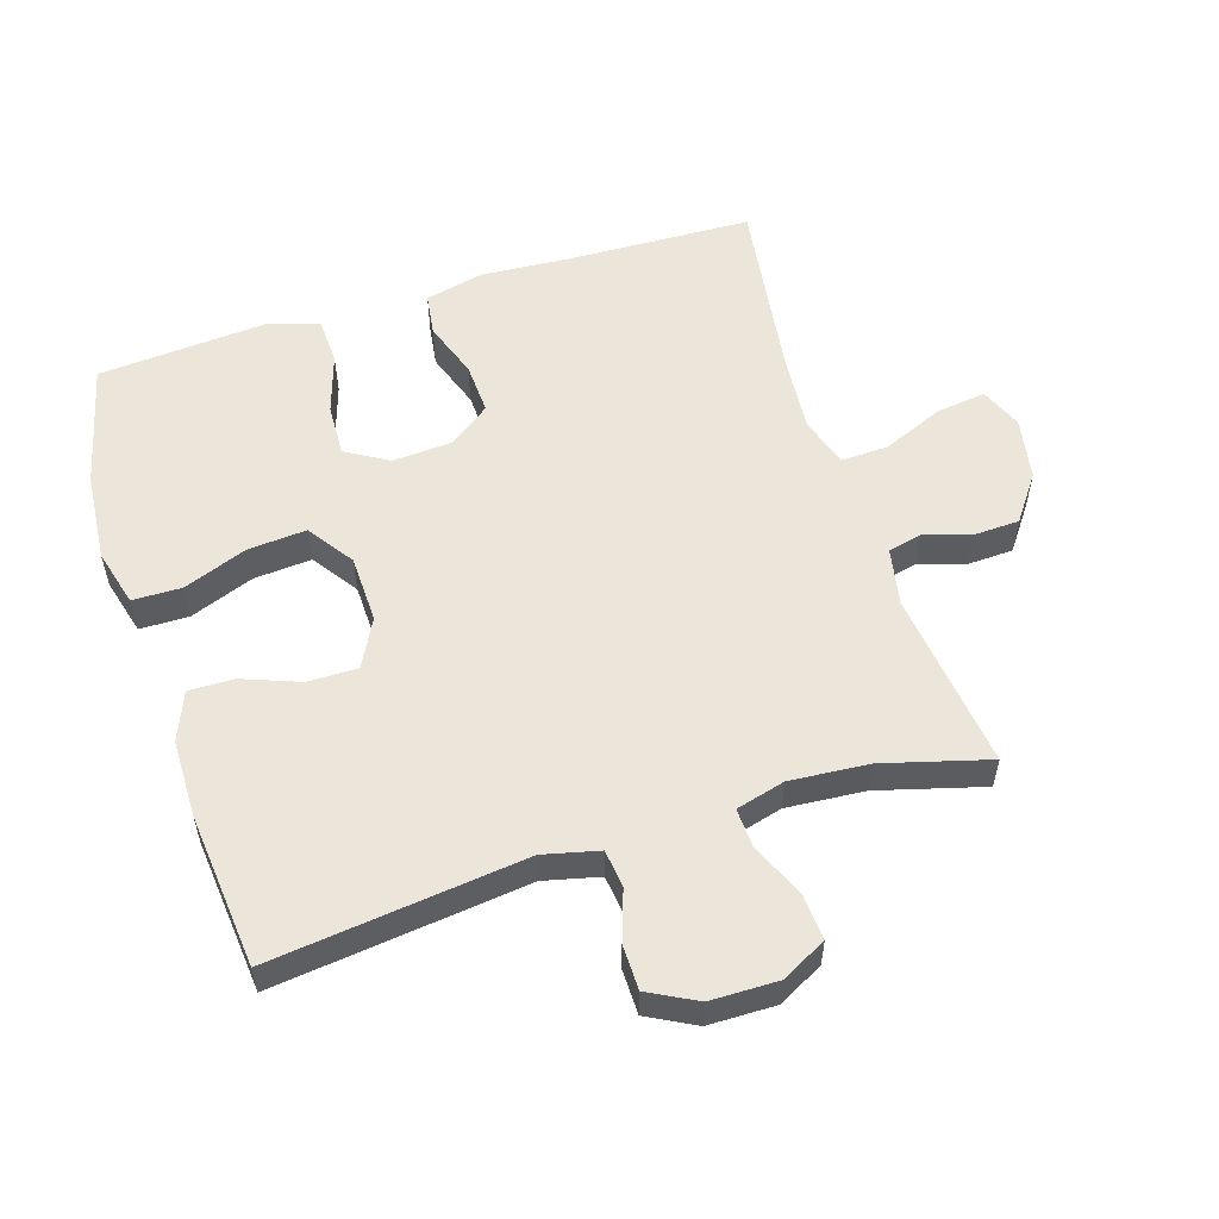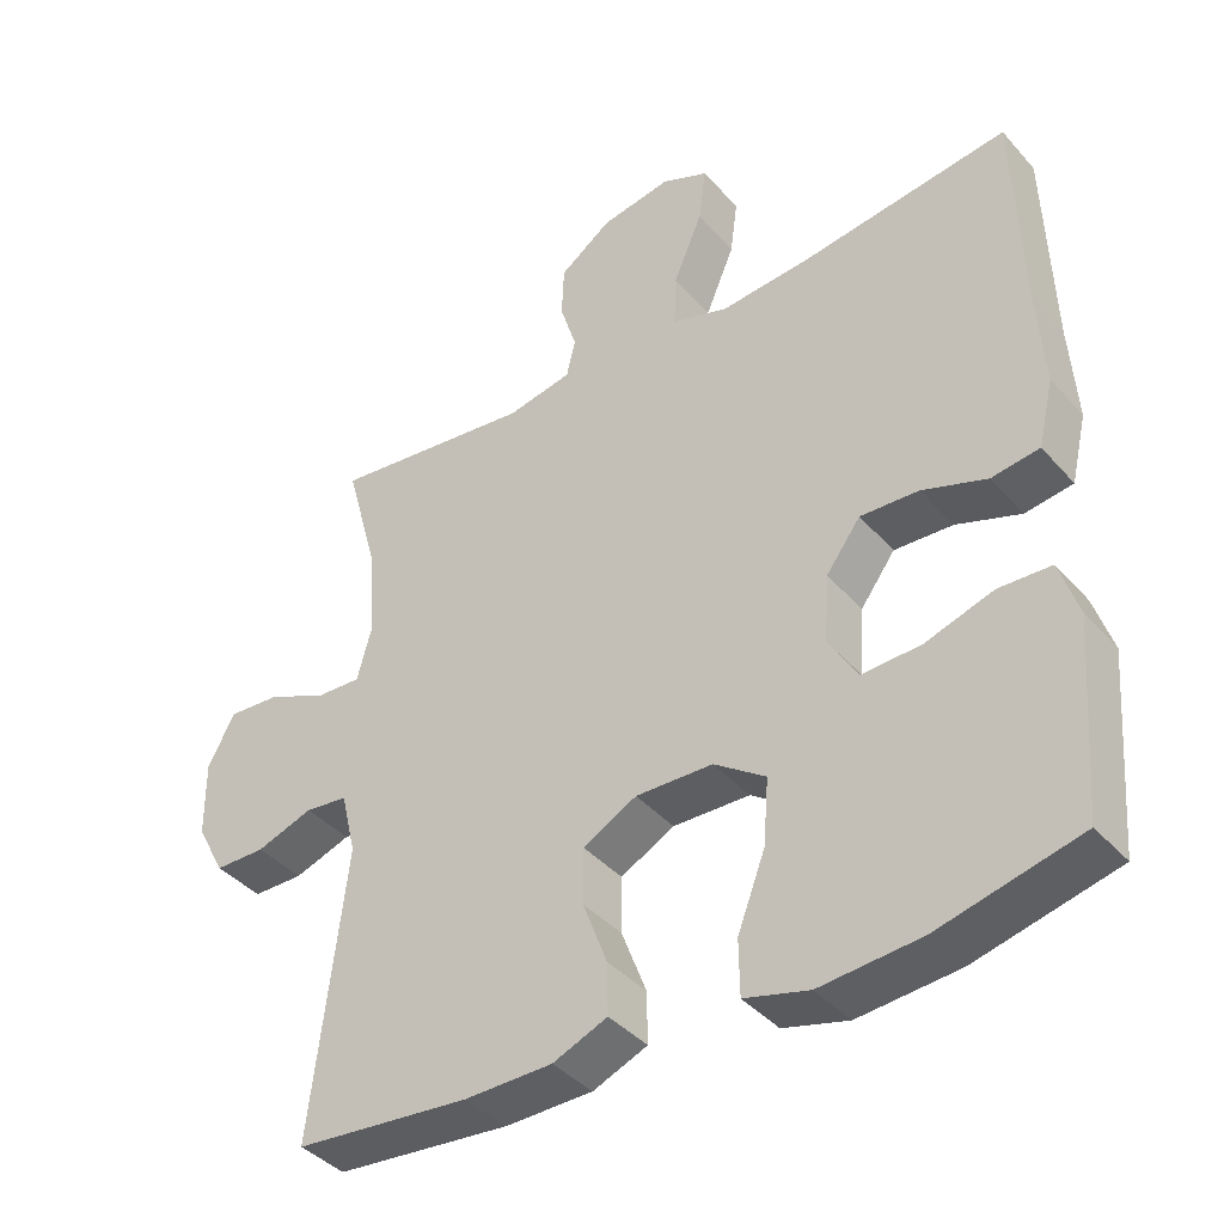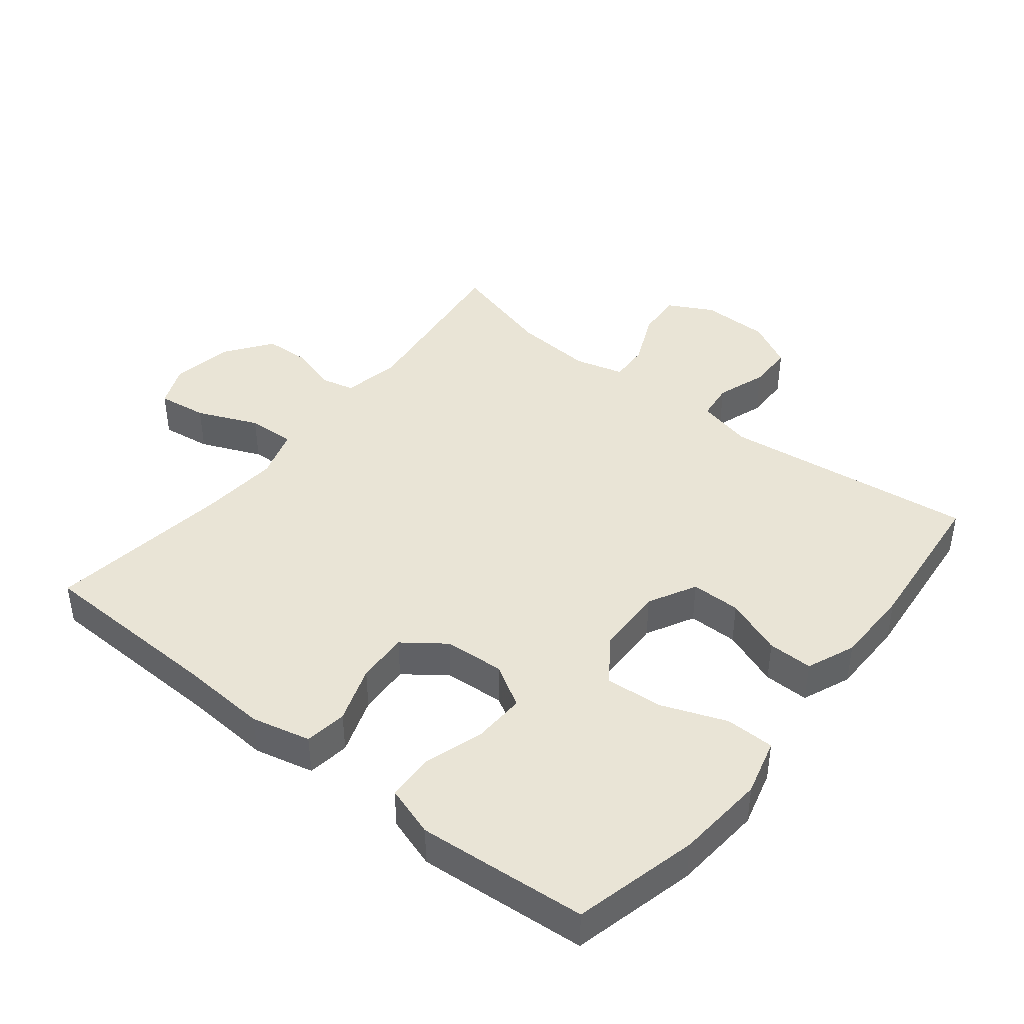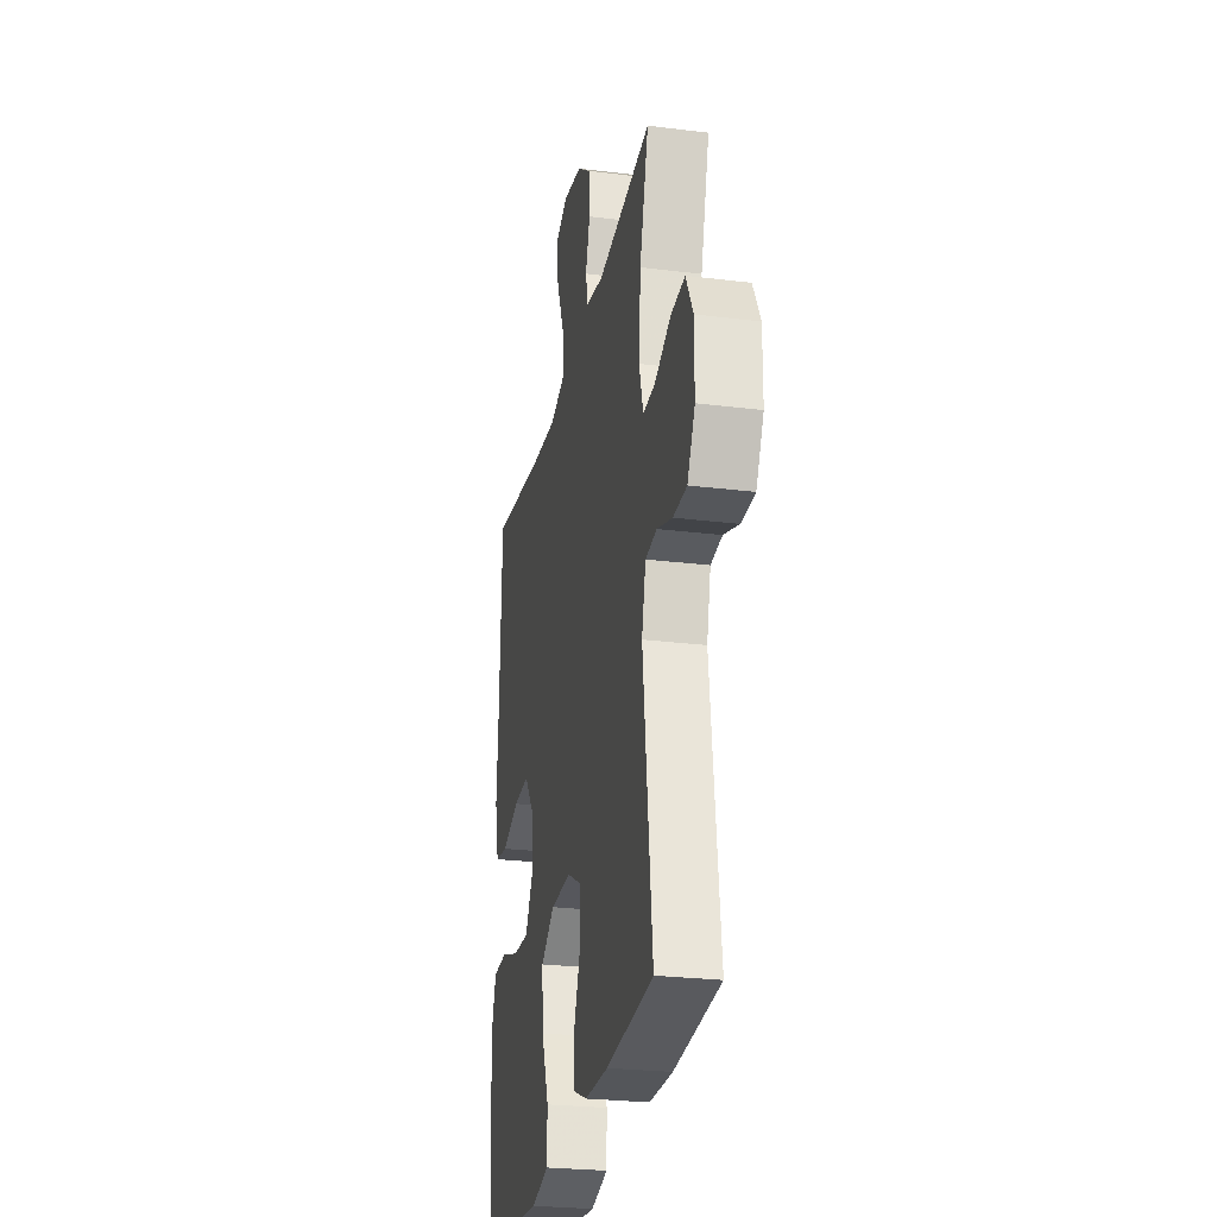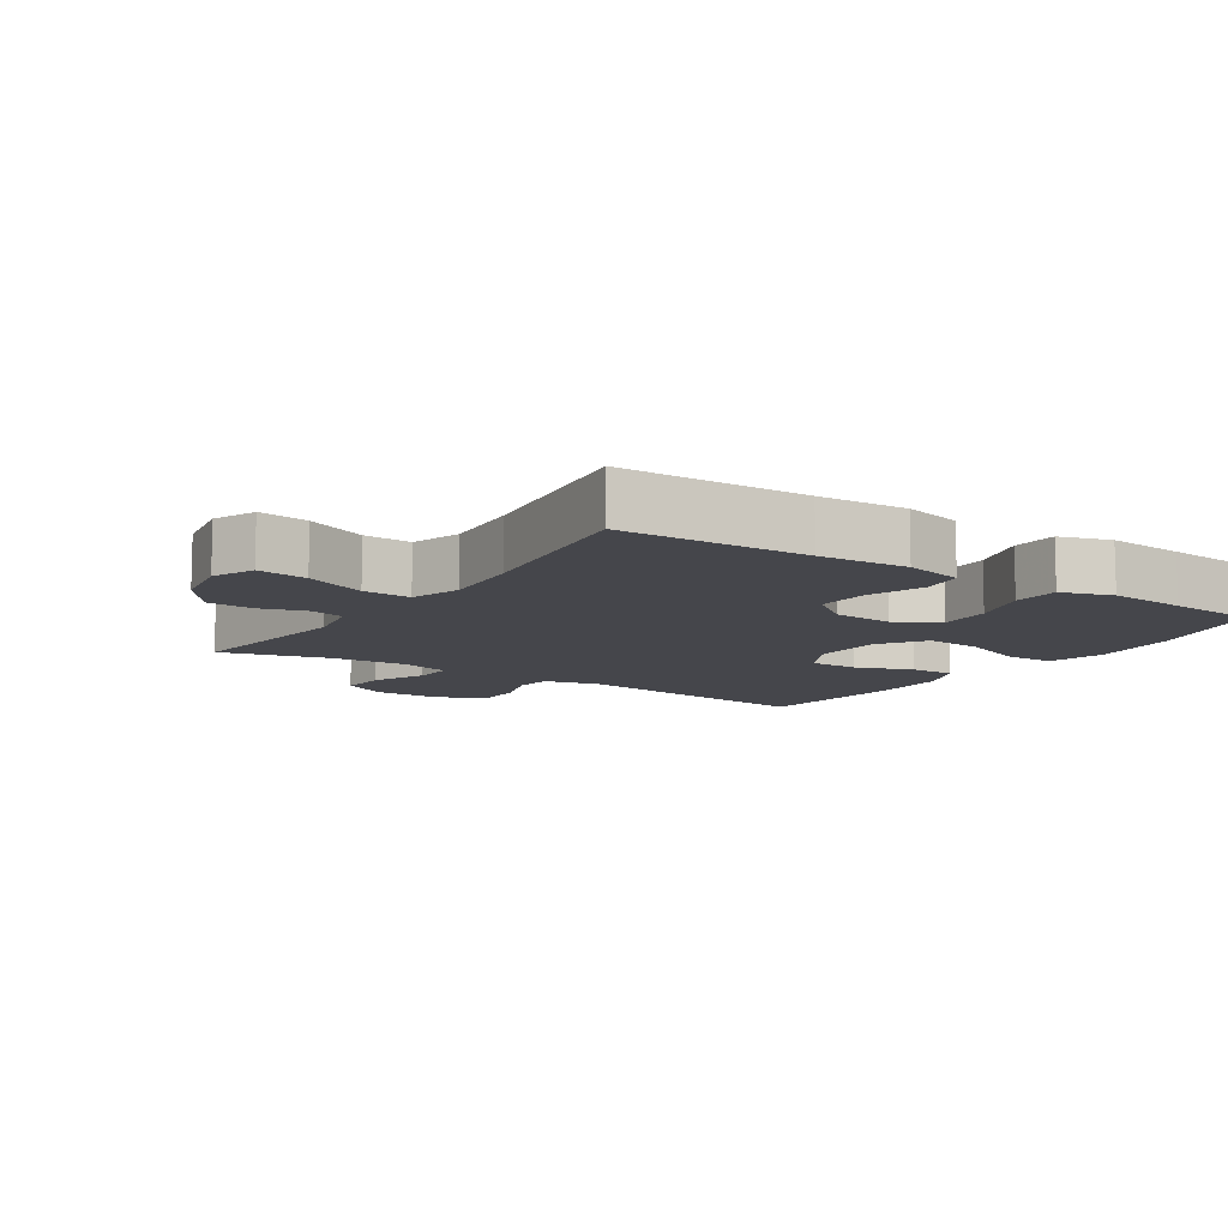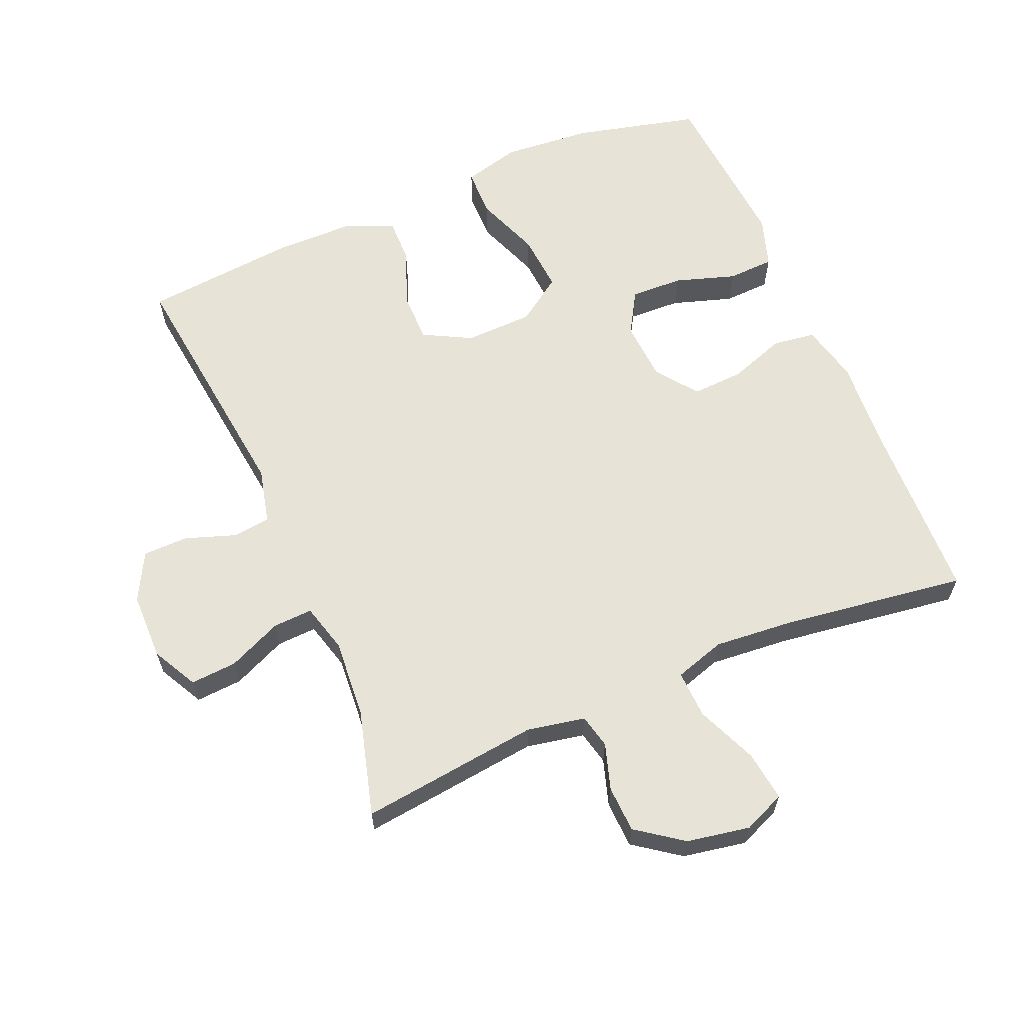
<metadata>
{"format":"obj","ext":"obj","renderer":"f3d","projection":"perspective","resolution":1024,"background":"white","views":[{"elev":55.5,"azim":-107.5,"up":"+Y"},{"elev":-40.1,"azim":36.9,"up":"+Z"},{"elev":42.4,"azim":128.5,"up":"+Y"},{"elev":-25.9,"azim":-101.2,"up":"+Z"},{"elev":-10.1,"azim":56.4,"up":"+Y"},{"elev":62.3,"azim":-23.0,"up":"+Y"}]}
</metadata>
<code>
v 0.5 0.07 -0.5
v 0.312 0.07 -0.546
v 0.177 0.07 -0.557
v 0.091 0.07 -0.534
v 0.09 0.07 -0.46
v 0.127 0.07 -0.363
v 0.134 0.07 -0.275
v 0.065 0.07 -0.227
v -0.038 0.07 -0.224
v -0.11 0.07 -0.262
v -0.11 0.07 -0.337
v -0.077 0.07 -0.424
v -0.076 0.07 -0.492
v -0.149 0.07 -0.522
v -0.266 0.07 -0.523
v -0.5 0.07 -0.5
v -0.454 0.07 -0.117
v -0.474 0.07 -0.033
v -0.531 0.07 -0.026
v -0.607 0.07 -0.052
v -0.675 0.07 -0.051
v -0.713 0.07 0.021
v -0.714 0.07 0.123
v -0.678 0.07 0.191
v -0.608 0.07 0.186
v -0.527 0.07 0.15
v -0.467 0.07 0.147
v -0.447 0.07 0.221
v -0.456 0.07 0.34
v -0.5 0.07 0.5
v -0.229 0.07 0.467
v -0.142 0.07 0.484
v -0.13 0.07 0.535
v -0.152 0.07 0.605
v -0.149 0.07 0.675
v -0.08 0.07 0.725
v 0.015 0.07 0.742
v 0.078 0.07 0.715
v 0.068 0.07 0.64
v 0.029 0.07 0.548
v 0.026 0.07 0.476
v 0.102 0.07 0.452
v 0.223 0.07 0.462
v 0.5 0.07 0.5
v 0.509 0.07 0.219
v 0.518 0.07 0.085
v 0.497 0.07 -0.004
v 0.433 0.07 -0.013
v 0.347 0.07 0.017
v 0.269 0.07 0.021
v 0.223 0.07 -0.041
v 0.217 0.07 -0.132
v 0.255 0.07 -0.196
v 0.334 0.07 -0.193
v 0.425 0.07 -0.164
v 0.495 0.07 -0.167
v 0.52 0.07 -0.244
v 0.511 0.07 -0.361
v 0.5 0 -0.5
v 0.312 0 -0.546
v 0.177 0 -0.557
v 0.091 0 -0.534
v 0.09 0 -0.46
v 0.127 0 -0.363
v 0.134 0 -0.275
v 0.065 0 -0.227
v -0.038 0 -0.224
v -0.11 0 -0.262
v -0.11 0 -0.337
v -0.077 0 -0.424
v -0.076 0 -0.492
v -0.149 0 -0.522
v -0.266 0 -0.523
v -0.5 0 -0.5
v -0.454 0 -0.117
v -0.474 0 -0.033
v -0.531 0 -0.026
v -0.607 0 -0.052
v -0.675 0 -0.051
v -0.713 0 0.021
v -0.714 0 0.123
v -0.678 0 0.191
v -0.608 0 0.186
v -0.527 0 0.15
v -0.467 0 0.147
v -0.447 0 0.221
v -0.456 0 0.34
v -0.5 0 0.5
v -0.229 0 0.467
v -0.142 0 0.484
v -0.13 0 0.535
v -0.152 0 0.605
v -0.149 0 0.675
v -0.08 0 0.725
v 0.015 0 0.742
v 0.078 0 0.715
v 0.068 0 0.64
v 0.029 0 0.548
v 0.026 0 0.476
v 0.102 0 0.452
v 0.223 0 0.462
v 0.5 0 0.5
v 0.509 0 0.219
v 0.518 0 0.085
v 0.497 0 -0.004
v 0.433 0 -0.013
v 0.347 0 0.017
v 0.269 0 0.021
v 0.223 0 -0.041
v 0.217 0 -0.132
v 0.255 0 -0.196
v 0.334 0 -0.193
v 0.425 0 -0.164
v 0.495 0 -0.167
v 0.52 0 -0.244
v 0.511 0 -0.361
f 54 55 56 57
f 53 54 57 58
f 46 47 48 49
f 45 46 49 50
f 43 44 45 50
f 42 43 50 51
f 37 38 39 40
f 37 40 41
f 36 37 41
f 33 34 35 36
f 32 33 36 41
f 31 32 41 42
f 29 30 31
f 28 29 31 42
f 23 24 25 26
f 23 26 27
f 22 23 27
f 19 20 21 22
f 18 19 22 27
f 17 18 27 28
f 15 16 17
f 11 12 13 14
f 10 11 14 15
f 3 4 5 6
f 3 6 7
f 2 3 7
f 53 58 1 2
f 52 53 2 7
f 51 52 7 8
f 42 51 8 9
f 28 42 9 10
f 10 15 17 28
f 115 114 113 112
f 116 115 112 111
f 107 106 105 104
f 108 107 104 103
f 108 103 102 101
f 109 108 101 100
f 98 97 96 95
f 99 98 95
f 99 95 94
f 94 93 92 91
f 99 94 91 90
f 100 99 90 89
f 89 88 87
f 100 89 87 86
f 84 83 82 81
f 85 84 81
f 85 81 80
f 80 79 78 77
f 85 80 77 76
f 86 85 76 75
f 75 74 73
f 72 71 70 69
f 73 72 69 68
f 64 63 62 61
f 65 64 61
f 65 61 60
f 60 59 116 111
f 65 60 111 110
f 66 65 110 109
f 67 66 109 100
f 68 67 100 86
f 86 75 73 68
f 1 59 60 2
f 2 60 61 3
f 3 61 62 4
f 4 62 63 5
f 5 63 64 6
f 6 64 65 7
f 7 65 66 8
f 8 66 67 9
f 9 67 68 10
f 10 68 69 11
f 11 69 70 12
f 12 70 71 13
f 13 71 72 14
f 14 72 73 15
f 15 73 74 16
f 16 74 75 17
f 17 75 76 18
f 18 76 77 19
f 19 77 78 20
f 20 78 79 21
f 21 79 80 22
f 22 80 81 23
f 23 81 82 24
f 24 82 83 25
f 25 83 84 26
f 26 84 85 27
f 27 85 86 28
f 28 86 87 29
f 29 87 88 30
f 30 88 89 31
f 31 89 90 32
f 32 90 91 33
f 33 91 92 34
f 34 92 93 35
f 35 93 94 36
f 36 94 95 37
f 37 95 96 38
f 38 96 97 39
f 39 97 98 40
f 40 98 99 41
f 41 99 100 42
f 42 100 101 43
f 43 101 102 44
f 44 102 103 45
f 45 103 104 46
f 46 104 105 47
f 47 105 106 48
f 48 106 107 49
f 49 107 108 50
f 50 108 109 51
f 51 109 110 52
f 52 110 111 53
f 53 111 112 54
f 54 112 113 55
f 55 113 114 56
f 56 114 115 57
f 57 115 116 58
f 58 116 59 1

</code>
